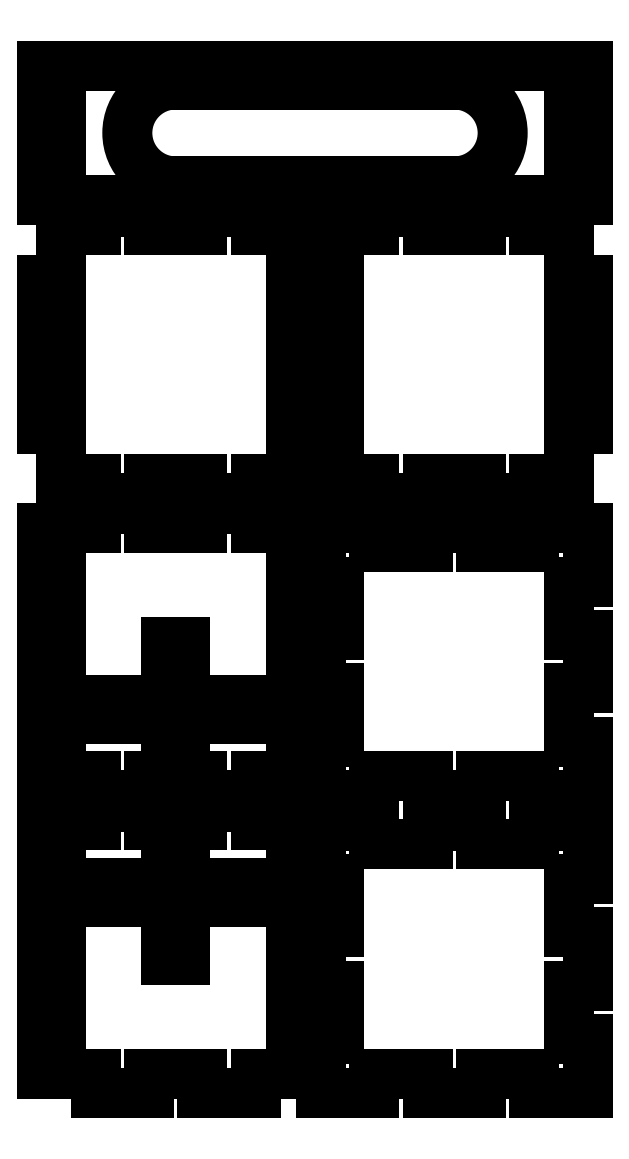
<metadata>
{"format":"dxf","ext":"dxf","renderer":"ezdxf+matplotlib","layout":"modelspace","background":"white","min_lineweight":24,"dpi":150}
</metadata>
<code>
0
SECTION
2
ENTITIES
0
LINE
8
VISIBLE
10
40.41
20
803.1
30
0
11
40.41
21
810.2
31
0
0
LINE
8
VISIBLE
10
35.51
20
810.2
30
0
11
40.41
21
810.2
31
0
0
LINE
8
VISIBLE
10
35.51
20
817.2
30
0
11
105.5
21
817.2
31
0
0
LINE
8
VISIBLE
10
105.5
20
817.2
30
0
11
105.5
21
812.3
31
0
0
LINE
8
VISIBLE
10
105.5
20
812.3
30
0
11
70.51
21
812.3
31
0
0
ARC
8
VISIBLE
10
70.51
20
799.6
30
0
40
12.7
50
90
51
270
0
LINE
8
VISIBLE
10
105.5
20
786.9
30
0
11
70.51
21
786.9
31
0
0
LINE
8
VISIBLE
10
105.5
20
786.9
30
0
11
105.5
21
782
31
0
0
LINE
8
VISIBLE
10
35.51
20
782
30
0
11
105.5
21
782
31
0
0
LINE
8
VISIBLE
10
35.51
20
789
30
0
11
40.41
21
789
31
0
0
LINE
8
VISIBLE
10
40.41
20
789
30
0
11
40.41
21
796.1
31
0
0
LINE
8
VISIBLE
10
35.51
20
796.1
30
0
11
40.41
21
796.1
31
0
0
LINE
8
VISIBLE
10
35.51
20
803.1
30
0
11
35.51
21
796.1
31
0
0
LINE
8
VISIBLE
10
35.51
20
803.1
30
0
11
40.41
21
803.1
31
0
0
LINE
8
VISIBLE
10
35.51
20
817.2
30
0
11
35.51
21
810.2
31
0
0
LINE
8
VISIBLE
10
35.51
20
789
30
0
11
35.51
21
782
31
0
0
LINE
8
VISIBLE
10
173.6
20
796.1
30
0
11
173.6
21
789
31
0
0
LINE
8
VISIBLE
10
178.5
20
789
30
0
11
173.6
21
789
31
0
0
LINE
8
VISIBLE
10
108.5
20
782
30
0
11
178.5
21
782
31
0
0
LINE
8
VISIBLE
10
108.5
20
782
30
0
11
108.5
21
786.9
31
0
0
LINE
8
VISIBLE
10
143.5
20
786.9
30
0
11
108.5
21
786.9
31
0
0
ARC
8
VISIBLE
10
143.5
20
799.6
30
0
40
12.7
50
270
51
90
0
LINE
8
VISIBLE
10
143.5
20
812.3
30
0
11
108.5
21
812.3
31
0
0
LINE
8
VISIBLE
10
108.5
20
812.3
30
0
11
108.5
21
817.2
31
0
0
LINE
8
VISIBLE
10
108.5
20
817.2
30
0
11
178.5
21
817.2
31
0
0
LINE
8
VISIBLE
10
178.5
20
810.2
30
0
11
178.5
21
817.2
31
0
0
LINE
8
VISIBLE
10
178.5
20
810.2
30
0
11
173.6
21
810.2
31
0
0
LINE
8
VISIBLE
10
173.6
20
810.2
30
0
11
173.6
21
803.1
31
0
0
LINE
8
VISIBLE
10
178.5
20
803.1
30
0
11
173.6
21
803.1
31
0
0
LINE
8
VISIBLE
10
178.5
20
796.1
30
0
11
178.5
21
803.1
31
0
0
LINE
8
VISIBLE
10
178.5
20
796.1
30
0
11
173.6
21
796.1
31
0
0
LINE
8
VISIBLE
10
178.5
20
782
30
0
11
178.5
21
789
31
0
0
LINE
8
VISIBLE
10
150.5
20
691.1
30
0
11
164.5
21
691.1
31
0
0
LINE
8
VISIBLE
10
164.5
20
696
30
0
11
164.5
21
691.1
31
0
0
LINE
8
VISIBLE
10
178.5
20
682
30
0
11
173.6
21
682
31
0
0
LINE
8
VISIBLE
10
173.6
20
682
30
0
11
173.6
21
668
31
0
0
LINE
8
VISIBLE
10
178.5
20
654
30
0
11
173.6
21
654
31
0
0
LINE
8
VISIBLE
10
178.5
20
640
30
0
11
173.6
21
640
31
0
0
LINE
8
VISIBLE
10
164.5
20
626
30
0
11
164.5
21
630.9
31
0
0
LINE
8
VISIBLE
10
164.5
20
630.9
30
0
11
150.5
21
630.9
31
0
0
LINE
8
VISIBLE
10
150.5
20
626
30
0
11
150.5
21
630.9
31
0
0
LINE
8
VISIBLE
10
136.5
20
626
30
0
11
136.5
21
630.9
31
0
0
LINE
8
VISIBLE
10
136.5
20
630.9
30
0
11
122.5
21
630.9
31
0
0
LINE
8
VISIBLE
10
122.5
20
626
30
0
11
122.5
21
630.9
31
0
0
LINE
8
VISIBLE
10
108.5
20
640
30
0
11
113.4
21
640
31
0
0
LINE
8
VISIBLE
10
113.4
20
640
30
0
11
113.4
21
654
31
0
0
LINE
8
VISIBLE
10
108.5
20
654
30
0
11
113.4
21
654
31
0
0
LINE
8
VISIBLE
10
108.5
20
668
30
0
11
113.4
21
668
31
0
0
LINE
8
VISIBLE
10
108.5
20
682
30
0
11
113.4
21
682
31
0
0
LINE
8
VISIBLE
10
122.5
20
696
30
0
11
122.5
21
691.1
31
0
0
LINE
8
VISIBLE
10
122.5
20
691.1
30
0
11
136.5
21
691.1
31
0
0
LINE
8
VISIBLE
10
136.5
20
696
30
0
11
136.5
21
691.1
31
0
0
LINE
8
VISIBLE
10
150.5
20
696
30
0
11
150.5
21
691.1
31
0
0
LINE
8
VISIBLE
10
122.5
20
696
30
0
11
108.5
21
696
31
0
0
LINE
8
VISIBLE
10
108.5
20
626
30
0
11
108.5
21
640
31
0
0
LINE
8
VISIBLE
10
178.5
20
626
30
0
11
164.5
21
626
31
0
0
LINE
8
VISIBLE
10
178.5
20
682
30
0
11
178.5
21
696
31
0
0
LINE
8
VISIBLE
10
108.5
20
654
30
0
11
108.5
21
668
31
0
0
LINE
8
VISIBLE
10
108.5
20
682
30
0
11
108.5
21
696
31
0
0
LINE
8
VISIBLE
10
178.5
20
654
30
0
11
178.5
21
668
31
0
0
LINE
8
VISIBLE
10
178.5
20
626
30
0
11
178.5
21
640
31
0
0
LINE
8
VISIBLE
10
150.5
20
626
30
0
11
136.5
21
626
31
0
0
LINE
8
VISIBLE
10
150.5
20
696
30
0
11
136.5
21
696
31
0
0
LINE
8
VISIBLE
10
113.4
20
668
30
0
11
113.4
21
682
31
0
0
LINE
8
VISIBLE
10
122.5
20
626
30
0
11
108.5
21
626
31
0
0
LINE
8
VISIBLE
10
173.6
20
654
30
0
11
173.6
21
640
31
0
0
LINE
8
VISIBLE
10
178.5
20
696
30
0
11
164.5
21
696
31
0
0
LINE
8
VISIBLE
10
178.5
20
668
30
0
11
173.6
21
668
31
0
0
LINE
8
VISIBLE
10
52.91
20
598.1
30
0
11
57.81
21
598.1
31
0
0
LINE
8
VISIBLE
10
57.81
20
603
30
0
11
57.81
21
598.1
31
0
0
LINE
8
VISIBLE
10
52.91
20
603
30
0
11
57.81
21
603
31
0
0
LINE
8
VISIBLE
10
52.91
20
598.1
30
0
11
52.91
21
603
31
0
0
LINE
8
VISIBLE
10
83.21
20
603
30
0
11
88.11
21
603
31
0
0
LINE
8
VISIBLE
10
83.21
20
603
30
0
11
83.21
21
598.1
31
0
0
LINE
8
VISIBLE
10
83.21
20
598.1
30
0
11
88.11
21
598.1
31
0
0
LINE
8
VISIBLE
10
88.11
20
598.1
30
0
11
88.11
21
603
31
0
0
LINE
8
VISIBLE
10
72.96
20
597
30
0
11
72.96
21
604
31
0
0
LINE
8
VISIBLE
10
68.06
20
604
30
0
11
72.96
21
604
31
0
0
LINE
8
VISIBLE
10
68.06
20
597
30
0
11
68.06
21
604
31
0
0
LINE
8
VISIBLE
10
72.96
20
582.9
30
0
11
72.96
21
589.9
31
0
0
LINE
8
VISIBLE
10
68.06
20
589.9
30
0
11
72.96
21
589.9
31
0
0
LINE
8
VISIBLE
10
68.06
20
582.9
30
0
11
68.06
21
589.9
31
0
0
LINE
8
VISIBLE
10
68.06
20
582.9
30
0
11
72.96
21
582.9
31
0
0
LINE
8
VISIBLE
10
40.41
20
592
30
0
11
40.41
21
605.1
31
0
0
LINE
8
VISIBLE
10
35.51
20
605.1
30
0
11
40.41
21
605.1
31
0
0
LINE
8
VISIBLE
10
49.51
20
618.1
30
0
11
35.51
21
618.1
31
0
0
LINE
8
VISIBLE
10
49.51
20
618.1
30
0
11
49.51
21
623
31
0
0
LINE
8
VISIBLE
10
63.51
20
623
30
0
11
49.51
21
623
31
0
0
LINE
8
VISIBLE
10
63.51
20
618.1
30
0
11
63.51
21
623
31
0
0
LINE
8
VISIBLE
10
68.06
20
618.1
30
0
11
63.51
21
618.1
31
0
0
LINE
8
VISIBLE
10
68.06
20
611.1
30
0
11
68.06
21
618.1
31
0
0
LINE
8
VISIBLE
10
68.06
20
611.1
30
0
11
72.96
21
611.1
31
0
0
LINE
8
VISIBLE
10
72.96
20
611.1
30
0
11
72.96
21
618.1
31
0
0
LINE
8
VISIBLE
10
77.51
20
618.1
30
0
11
72.96
21
618.1
31
0
0
LINE
8
VISIBLE
10
77.51
20
618.1
30
0
11
77.51
21
623
31
0
0
LINE
8
VISIBLE
10
91.51
20
623
30
0
11
77.51
21
623
31
0
0
LINE
8
VISIBLE
10
91.51
20
618.1
30
0
11
91.51
21
623
31
0
0
LINE
8
VISIBLE
10
105.5
20
618.1
30
0
11
91.51
21
618.1
31
0
0
LINE
8
VISIBLE
10
105.5
20
618.1
30
0
11
105.5
21
605.1
31
0
0
LINE
8
VISIBLE
10
105.5
20
605.1
30
0
11
100.6
21
605.1
31
0
0
LINE
8
VISIBLE
10
100.6
20
605.1
30
0
11
100.6
21
592
31
0
0
LINE
8
VISIBLE
10
105.5
20
592
30
0
11
100.6
21
592
31
0
0
LINE
8
VISIBLE
10
105.5
20
579
30
0
11
100.6
21
579
31
0
0
LINE
8
VISIBLE
10
100.6
20
579
30
0
11
100.6
21
565.9
31
0
0
LINE
8
VISIBLE
10
105.5
20
565.9
30
0
11
100.6
21
565.9
31
0
0
LINE
8
VISIBLE
10
91.51
20
552.9
30
0
11
105.5
21
552.9
31
0
0
LINE
8
VISIBLE
10
91.51
20
552.9
30
0
11
91.51
21
548
31
0
0
LINE
8
VISIBLE
10
63.51
20
552.9
30
0
11
77.51
21
552.9
31
0
0
LINE
8
VISIBLE
10
63.51
20
552.9
30
0
11
63.51
21
548
31
0
0
LINE
8
VISIBLE
10
49.51
20
552.9
30
0
11
49.51
21
548
31
0
0
LINE
8
VISIBLE
10
35.51
20
552.9
30
0
11
49.51
21
552.9
31
0
0
LINE
8
VISIBLE
10
35.51
20
565.9
30
0
11
40.41
21
565.9
31
0
0
LINE
8
VISIBLE
10
40.41
20
565.9
30
0
11
40.41
21
579
31
0
0
LINE
8
VISIBLE
10
35.51
20
579
30
0
11
40.41
21
579
31
0
0
LINE
8
VISIBLE
10
35.51
20
592
30
0
11
40.41
21
592
31
0
0
LINE
8
VISIBLE
10
63.51
20
548
30
0
11
49.51
21
548
31
0
0
LINE
8
VISIBLE
10
91.51
20
548
30
0
11
77.51
21
548
31
0
0
LINE
8
VISIBLE
10
35.51
20
565.9
30
0
11
35.51
21
552.9
31
0
0
LINE
8
VISIBLE
10
105.5
20
592
30
0
11
105.5
21
579
31
0
0
LINE
8
VISIBLE
10
105.5
20
565.9
30
0
11
105.5
21
552.9
31
0
0
LINE
8
VISIBLE
10
35.51
20
592
30
0
11
35.51
21
579
31
0
0
LINE
8
VISIBLE
10
35.51
20
618.1
30
0
11
35.51
21
605.1
31
0
0
LINE
8
VISIBLE
10
77.51
20
552.9
30
0
11
77.51
21
548
31
0
0
LINE
8
VISIBLE
10
68.06
20
597
30
0
11
72.96
21
597
31
0
0
LINE
8
VISIBLE
10
35.51
20
735
30
0
11
40.41
21
735
31
0
0
LINE
8
VISIBLE
10
40.41
20
735
30
0
11
40.41
21
748
31
0
0
LINE
8
VISIBLE
10
35.51
20
748
30
0
11
40.41
21
748
31
0
0
LINE
8
VISIBLE
10
35.51
20
761.1
30
0
11
40.41
21
761.1
31
0
0
LINE
8
VISIBLE
10
40.41
20
761.1
30
0
11
40.41
21
774.1
31
0
0
LINE
8
VISIBLE
10
49.51
20
779
30
0
11
49.51
21
774.1
31
0
0
LINE
8
VISIBLE
10
49.51
20
779
30
0
11
63.51
21
779
31
0
0
LINE
8
VISIBLE
10
63.51
20
774.1
30
0
11
77.51
21
774.1
31
0
0
LINE
8
VISIBLE
10
77.51
20
779
30
0
11
77.51
21
774.1
31
0
0
LINE
8
VISIBLE
10
77.51
20
779
30
0
11
91.51
21
779
31
0
0
LINE
8
VISIBLE
10
91.51
20
779
30
0
11
91.51
21
774.1
31
0
0
LINE
8
VISIBLE
10
91.51
20
774.1
30
0
11
100.6
21
774.1
31
0
0
LINE
8
VISIBLE
10
100.6
20
774.1
30
0
11
100.6
21
761.1
31
0
0
LINE
8
VISIBLE
10
105.5
20
761.1
30
0
11
100.6
21
761.1
31
0
0
LINE
8
VISIBLE
10
105.5
20
748
30
0
11
105.5
21
761.1
31
0
0
LINE
8
VISIBLE
10
105.5
20
748
30
0
11
100.6
21
748
31
0
0
LINE
8
VISIBLE
10
100.6
20
748
30
0
11
100.6
21
735
31
0
0
LINE
8
VISIBLE
10
105.5
20
735
30
0
11
100.6
21
735
31
0
0
LINE
8
VISIBLE
10
105.5
20
721.9
30
0
11
105.5
21
735
31
0
0
LINE
8
VISIBLE
10
105.5
20
721.9
30
0
11
100.6
21
721.9
31
0
0
LINE
8
VISIBLE
10
100.6
20
721.9
30
0
11
100.6
21
708.9
31
0
0
LINE
8
VISIBLE
10
100.6
20
708.9
30
0
11
91.51
21
708.9
31
0
0
LINE
8
VISIBLE
10
91.51
20
704
30
0
11
91.51
21
708.9
31
0
0
LINE
8
VISIBLE
10
77.51
20
704
30
0
11
91.51
21
704
31
0
0
LINE
8
VISIBLE
10
77.51
20
704
30
0
11
77.51
21
708.9
31
0
0
LINE
8
VISIBLE
10
77.51
20
708.9
30
0
11
63.51
21
708.9
31
0
0
LINE
8
VISIBLE
10
63.51
20
704
30
0
11
63.51
21
708.9
31
0
0
LINE
8
VISIBLE
10
49.51
20
704
30
0
11
63.51
21
704
31
0
0
LINE
8
VISIBLE
10
49.51
20
704
30
0
11
49.51
21
708.9
31
0
0
LINE
8
VISIBLE
10
49.51
20
708.9
30
0
11
40.41
21
708.9
31
0
0
LINE
8
VISIBLE
10
40.41
20
708.9
30
0
11
40.41
21
721.9
31
0
0
LINE
8
VISIBLE
10
35.51
20
721.9
30
0
11
40.41
21
721.9
31
0
0
LINE
8
VISIBLE
10
40.41
20
774.1
30
0
11
49.51
21
774.1
31
0
0
LINE
8
VISIBLE
10
35.51
20
748
30
0
11
35.51
21
761.1
31
0
0
LINE
8
VISIBLE
10
35.51
20
721.9
30
0
11
35.51
21
735
31
0
0
LINE
8
VISIBLE
10
63.51
20
779
30
0
11
63.51
21
774.1
31
0
0
LINE
8
VISIBLE
10
122.5
20
774.1
30
0
11
122.5
21
779
31
0
0
LINE
8
VISIBLE
10
122.5
20
779
30
0
11
136.5
21
779
31
0
0
LINE
8
VISIBLE
10
136.5
20
774.1
30
0
11
136.5
21
779
31
0
0
LINE
8
VISIBLE
10
150.5
20
774.1
30
0
11
136.5
21
774.1
31
0
0
LINE
8
VISIBLE
10
150.5
20
774.1
30
0
11
150.5
21
779
31
0
0
LINE
8
VISIBLE
10
150.5
20
779
30
0
11
164.5
21
779
31
0
0
LINE
8
VISIBLE
10
164.5
20
774.1
30
0
11
164.5
21
779
31
0
0
LINE
8
VISIBLE
10
173.6
20
774.1
30
0
11
164.5
21
774.1
31
0
0
LINE
8
VISIBLE
10
173.6
20
761.1
30
0
11
173.6
21
774.1
31
0
0
LINE
8
VISIBLE
10
173.6
20
761.1
30
0
11
178.5
21
761.1
31
0
0
LINE
8
VISIBLE
10
178.5
20
761.1
30
0
11
178.5
21
748
31
0
0
LINE
8
VISIBLE
10
173.6
20
748
30
0
11
178.5
21
748
31
0
0
LINE
8
VISIBLE
10
173.6
20
735
30
0
11
173.6
21
748
31
0
0
LINE
8
VISIBLE
10
173.6
20
735
30
0
11
178.5
21
735
31
0
0
LINE
8
VISIBLE
10
178.5
20
735
30
0
11
178.5
21
721.9
31
0
0
LINE
8
VISIBLE
10
173.6
20
721.9
30
0
11
178.5
21
721.9
31
0
0
LINE
8
VISIBLE
10
173.6
20
708.9
30
0
11
173.6
21
721.9
31
0
0
LINE
8
VISIBLE
10
164.5
20
708.9
30
0
11
173.6
21
708.9
31
0
0
LINE
8
VISIBLE
10
164.5
20
708.9
30
0
11
164.5
21
704
31
0
0
LINE
8
VISIBLE
10
150.5
20
704
30
0
11
164.5
21
704
31
0
0
LINE
8
VISIBLE
10
150.5
20
708.9
30
0
11
150.5
21
704
31
0
0
LINE
8
VISIBLE
10
136.5
20
708.9
30
0
11
150.5
21
708.9
31
0
0
LINE
8
VISIBLE
10
136.5
20
708.9
30
0
11
136.5
21
704
31
0
0
LINE
8
VISIBLE
10
122.5
20
704
30
0
11
136.5
21
704
31
0
0
LINE
8
VISIBLE
10
122.5
20
708.9
30
0
11
122.5
21
704
31
0
0
LINE
8
VISIBLE
10
113.4
20
708.9
30
0
11
122.5
21
708.9
31
0
0
LINE
8
VISIBLE
10
113.4
20
721.9
30
0
11
113.4
21
708.9
31
0
0
LINE
8
VISIBLE
10
113.4
20
721.9
30
0
11
108.5
21
721.9
31
0
0
LINE
8
VISIBLE
10
113.4
20
735
30
0
11
108.5
21
735
31
0
0
LINE
8
VISIBLE
10
113.4
20
748
30
0
11
113.4
21
735
31
0
0
LINE
8
VISIBLE
10
113.4
20
748
30
0
11
108.5
21
748
31
0
0
LINE
8
VISIBLE
10
113.4
20
761.1
30
0
11
108.5
21
761.1
31
0
0
LINE
8
VISIBLE
10
113.4
20
774.1
30
0
11
113.4
21
761.1
31
0
0
LINE
8
VISIBLE
10
122.5
20
774.1
30
0
11
113.4
21
774.1
31
0
0
LINE
8
VISIBLE
10
108.5
20
761.1
30
0
11
108.5
21
748
31
0
0
LINE
8
VISIBLE
10
108.5
20
735
30
0
11
108.5
21
721.9
31
0
0
LINE
8
VISIBLE
10
40.41
20
670
30
0
11
40.41
21
683.1
31
0
0
LINE
8
VISIBLE
10
35.51
20
683.1
30
0
11
40.41
21
683.1
31
0
0
LINE
8
VISIBLE
10
35.51
20
696.1
30
0
11
49.51
21
696.1
31
0
0
LINE
8
VISIBLE
10
49.51
20
701
30
0
11
49.51
21
696.1
31
0
0
LINE
8
VISIBLE
10
63.51
20
701
30
0
11
49.51
21
701
31
0
0
LINE
8
VISIBLE
10
63.51
20
701
30
0
11
63.51
21
696.1
31
0
0
LINE
8
VISIBLE
10
63.51
20
696.1
30
0
11
77.51
21
696.1
31
0
0
LINE
8
VISIBLE
10
77.51
20
701
30
0
11
77.51
21
696.1
31
0
0
LINE
8
VISIBLE
10
91.51
20
701
30
0
11
77.51
21
701
31
0
0
LINE
8
VISIBLE
10
91.51
20
701
30
0
11
91.51
21
696.1
31
0
0
LINE
8
VISIBLE
10
91.51
20
696.1
30
0
11
105.5
21
696.1
31
0
0
LINE
8
VISIBLE
10
105.5
20
683.1
30
0
11
105.5
21
696.1
31
0
0
LINE
8
VISIBLE
10
105.5
20
683.1
30
0
11
100.6
21
683.1
31
0
0
LINE
8
VISIBLE
10
100.6
20
683.1
30
0
11
100.6
21
670
31
0
0
LINE
8
VISIBLE
10
105.5
20
670
30
0
11
100.6
21
670
31
0
0
LINE
8
VISIBLE
10
105.5
20
657
30
0
11
105.5
21
670
31
0
0
LINE
8
VISIBLE
10
105.5
20
657
30
0
11
100.6
21
657
31
0
0
LINE
8
VISIBLE
10
100.6
20
657
30
0
11
100.6
21
643.9
31
0
0
LINE
8
VISIBLE
10
105.5
20
643.9
30
0
11
100.6
21
643.9
31
0
0
LINE
8
VISIBLE
10
105.5
20
630.9
30
0
11
105.5
21
643.9
31
0
0
LINE
8
VISIBLE
10
105.5
20
630.9
30
0
11
91.51
21
630.9
31
0
0
LINE
8
VISIBLE
10
91.51
20
626
30
0
11
91.51
21
630.9
31
0
0
LINE
8
VISIBLE
10
91.51
20
626
30
0
11
77.51
21
626
31
0
0
LINE
8
VISIBLE
10
77.51
20
626
30
0
11
77.51
21
630.9
31
0
0
LINE
8
VISIBLE
10
77.51
20
630.9
30
0
11
72.96
21
630.9
31
0
0
LINE
8
VISIBLE
10
72.96
20
630.9
30
0
11
72.96
21
635.8
31
0
0
LINE
8
VISIBLE
10
72.96
20
635.8
30
0
11
68.06
21
635.8
31
0
0
LINE
8
VISIBLE
10
68.06
20
630.9
30
0
11
68.06
21
635.8
31
0
0
LINE
8
VISIBLE
10
68.06
20
630.9
30
0
11
63.51
21
630.9
31
0
0
LINE
8
VISIBLE
10
63.51
20
626
30
0
11
63.51
21
630.9
31
0
0
LINE
8
VISIBLE
10
63.51
20
626
30
0
11
49.51
21
626
31
0
0
LINE
8
VISIBLE
10
49.51
20
626
30
0
11
49.51
21
630.9
31
0
0
LINE
8
VISIBLE
10
49.51
20
630.9
30
0
11
35.51
21
630.9
31
0
0
LINE
8
VISIBLE
10
35.51
20
630.9
30
0
11
35.51
21
643.9
31
0
0
LINE
8
VISIBLE
10
35.51
20
643.9
30
0
11
40.41
21
643.9
31
0
0
LINE
8
VISIBLE
10
40.41
20
643.9
30
0
11
40.41
21
657
31
0
0
LINE
8
VISIBLE
10
35.51
20
657
30
0
11
40.41
21
657
31
0
0
LINE
8
VISIBLE
10
35.51
20
670
30
0
11
40.41
21
670
31
0
0
LINE
8
VISIBLE
10
68.06
20
661.2
30
0
11
68.06
21
666.1
31
0
0
LINE
8
VISIBLE
10
72.96
20
661.2
30
0
11
68.06
21
661.2
31
0
0
LINE
8
VISIBLE
10
72.96
20
661.2
30
0
11
72.96
21
666.1
31
0
0
LINE
8
VISIBLE
10
72.96
20
666.1
30
0
11
68.06
21
666.1
31
0
0
LINE
8
VISIBLE
10
66.99
20
651
30
0
11
66.99
21
646.1
31
0
0
LINE
8
VISIBLE
10
66.99
20
646.1
30
0
11
74.03
21
646.1
31
0
0
LINE
8
VISIBLE
10
74.03
20
651
30
0
11
74.03
21
646.1
31
0
0
LINE
8
VISIBLE
10
66.99
20
651
30
0
11
74.03
21
651
31
0
0
LINE
8
VISIBLE
10
81.07
20
651
30
0
11
81.07
21
646.1
31
0
0
LINE
8
VISIBLE
10
81.07
20
646.1
30
0
11
88.11
21
646.1
31
0
0
LINE
8
VISIBLE
10
88.11
20
651
30
0
11
88.11
21
646.1
31
0
0
LINE
8
VISIBLE
10
81.07
20
651
30
0
11
88.11
21
651
31
0
0
LINE
8
VISIBLE
10
52.91
20
651
30
0
11
52.91
21
646.1
31
0
0
LINE
8
VISIBLE
10
52.91
20
646.1
30
0
11
59.95
21
646.1
31
0
0
LINE
8
VISIBLE
10
59.95
20
651
30
0
11
59.95
21
646.1
31
0
0
LINE
8
VISIBLE
10
52.91
20
651
30
0
11
59.95
21
651
31
0
0
LINE
8
VISIBLE
10
35.51
20
657
30
0
11
35.51
21
670
31
0
0
LINE
8
VISIBLE
10
35.51
20
683.1
30
0
11
35.51
21
696.1
31
0
0
LINE
8
VISIBLE
10
136.5
20
552.9
30
0
11
122.5
21
552.9
31
0
0
LINE
8
VISIBLE
10
122.5
20
548
30
0
11
122.5
21
552.9
31
0
0
LINE
8
VISIBLE
10
108.5
20
562
30
0
11
108.5
21
548
31
0
0
LINE
8
VISIBLE
10
108.5
20
562
30
0
11
113.4
21
562
31
0
0
LINE
8
VISIBLE
10
113.4
20
562
30
0
11
113.4
21
576
31
0
0
LINE
8
VISIBLE
10
108.5
20
576
30
0
11
113.4
21
576
31
0
0
LINE
8
VISIBLE
10
108.5
20
590
30
0
11
108.5
21
576
31
0
0
LINE
8
VISIBLE
10
108.5
20
590
30
0
11
113.4
21
590
31
0
0
LINE
8
VISIBLE
10
113.4
20
590
30
0
11
113.4
21
604
31
0
0
LINE
8
VISIBLE
10
108.5
20
604
30
0
11
113.4
21
604
31
0
0
LINE
8
VISIBLE
10
108.5
20
618
30
0
11
108.5
21
604
31
0
0
LINE
8
VISIBLE
10
122.5
20
618
30
0
11
108.5
21
618
31
0
0
LINE
8
VISIBLE
10
122.5
20
618
30
0
11
122.5
21
613.1
31
0
0
LINE
8
VISIBLE
10
122.5
20
613.1
30
0
11
136.5
21
613.1
31
0
0
LINE
8
VISIBLE
10
136.5
20
618
30
0
11
136.5
21
613.1
31
0
0
LINE
8
VISIBLE
10
150.5
20
618
30
0
11
136.5
21
618
31
0
0
LINE
8
VISIBLE
10
150.5
20
618
30
0
11
150.5
21
613.1
31
0
0
LINE
8
VISIBLE
10
150.5
20
613.1
30
0
11
164.5
21
613.1
31
0
0
LINE
8
VISIBLE
10
164.5
20
618
30
0
11
164.5
21
613.1
31
0
0
LINE
8
VISIBLE
10
178.5
20
618
30
0
11
164.5
21
618
31
0
0
LINE
8
VISIBLE
10
178.5
20
618
30
0
11
178.5
21
604
31
0
0
LINE
8
VISIBLE
10
178.5
20
604
30
0
11
173.6
21
604
31
0
0
LINE
8
VISIBLE
10
173.6
20
604
30
0
11
173.6
21
590
31
0
0
LINE
8
VISIBLE
10
178.5
20
590
30
0
11
173.6
21
590
31
0
0
LINE
8
VISIBLE
10
178.5
20
590
30
0
11
178.5
21
576
31
0
0
LINE
8
VISIBLE
10
178.5
20
576
30
0
11
173.6
21
576
31
0
0
LINE
8
VISIBLE
10
173.6
20
576
30
0
11
173.6
21
562
31
0
0
LINE
8
VISIBLE
10
178.5
20
562
30
0
11
173.6
21
562
31
0
0
LINE
8
VISIBLE
10
178.5
20
562
30
0
11
178.5
21
548
31
0
0
LINE
8
VISIBLE
10
178.5
20
548
30
0
11
164.5
21
548
31
0
0
LINE
8
VISIBLE
10
164.5
20
548
30
0
11
164.5
21
552.9
31
0
0
LINE
8
VISIBLE
10
164.5
20
552.9
30
0
11
150.5
21
552.9
31
0
0
LINE
8
VISIBLE
10
150.5
20
548
30
0
11
150.5
21
552.9
31
0
0
LINE
8
VISIBLE
10
136.5
20
548
30
0
11
136.5
21
552.9
31
0
0
LINE
8
VISIBLE
10
150.5
20
548
30
0
11
136.5
21
548
31
0
0
LINE
8
VISIBLE
10
122.5
20
548
30
0
11
108.5
21
548
31
0
0
MTEXT
360
196
8
ANNOTATION_TEXT
10
107
20
532.8
30
0
40
3.5
41
0
71
     2
72
     1
1

7
ONSHAPE-STANDARD-VIEW-LABE
0
ENDSEC
0
EOF

</code>
